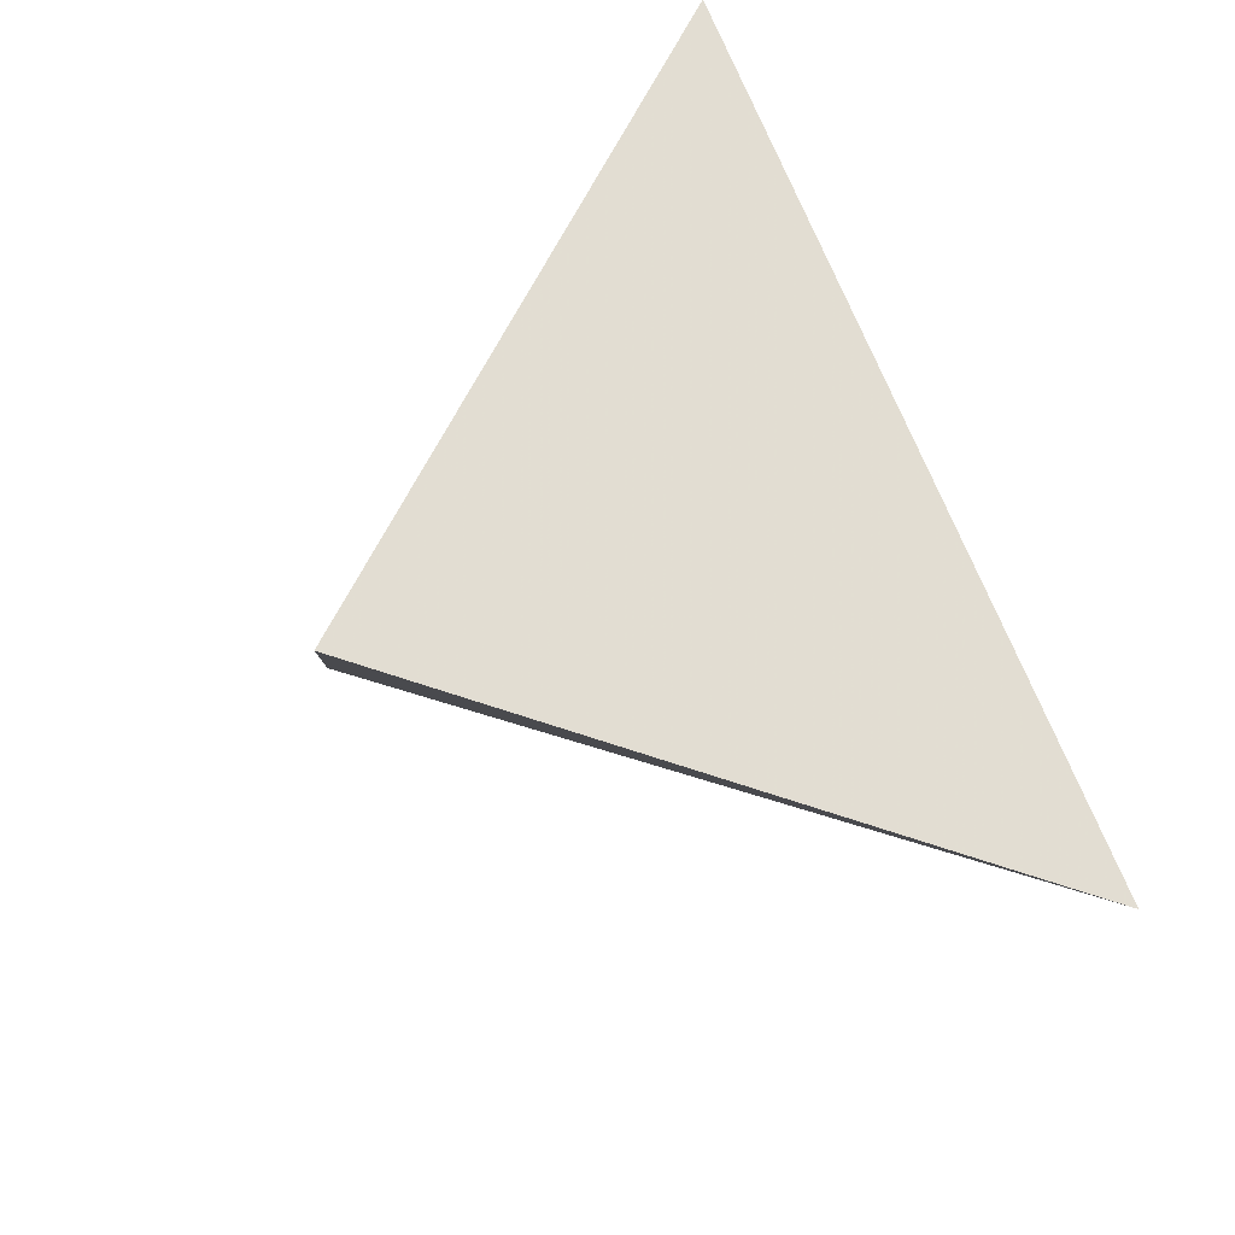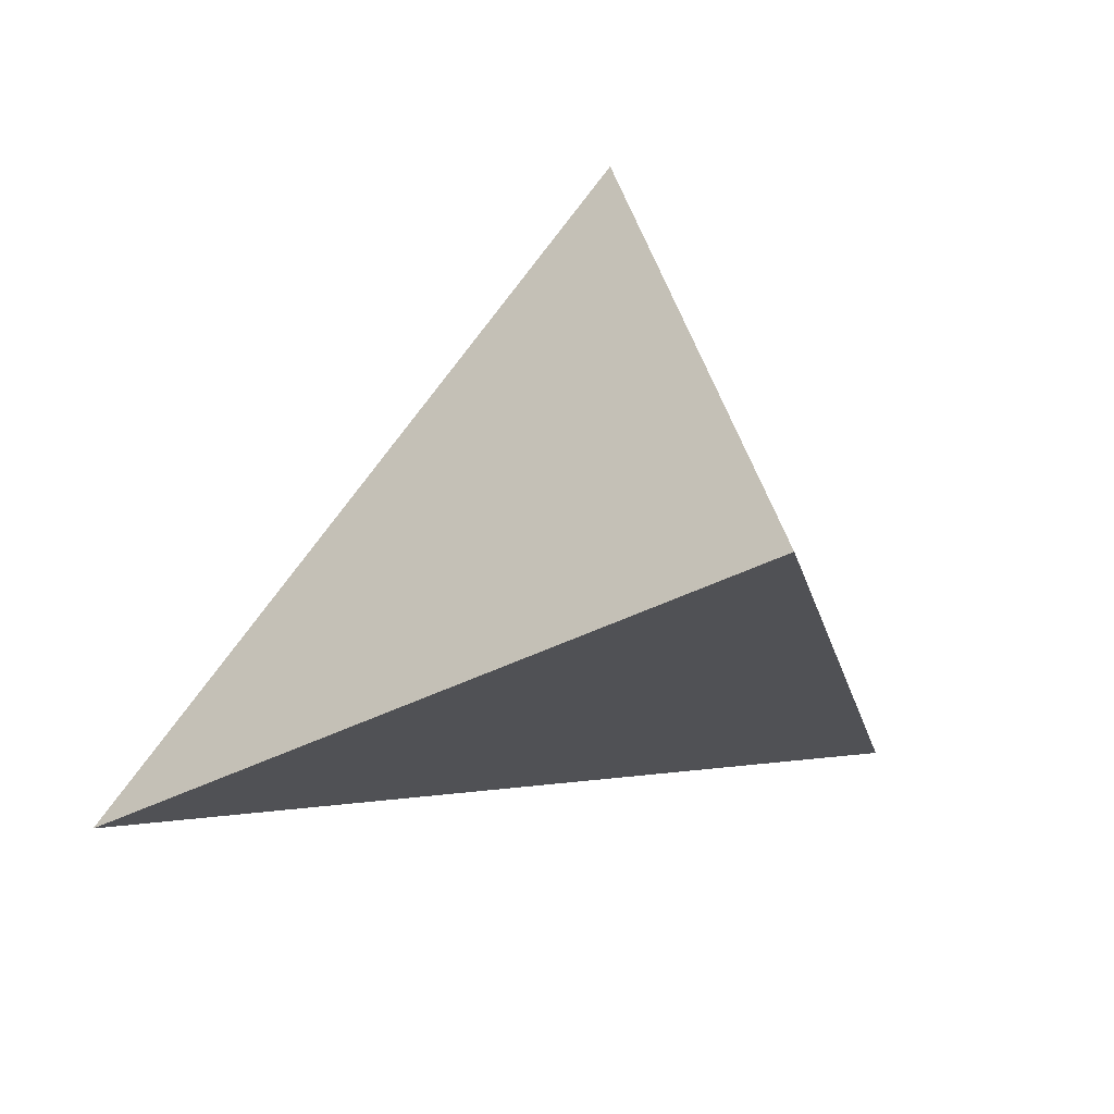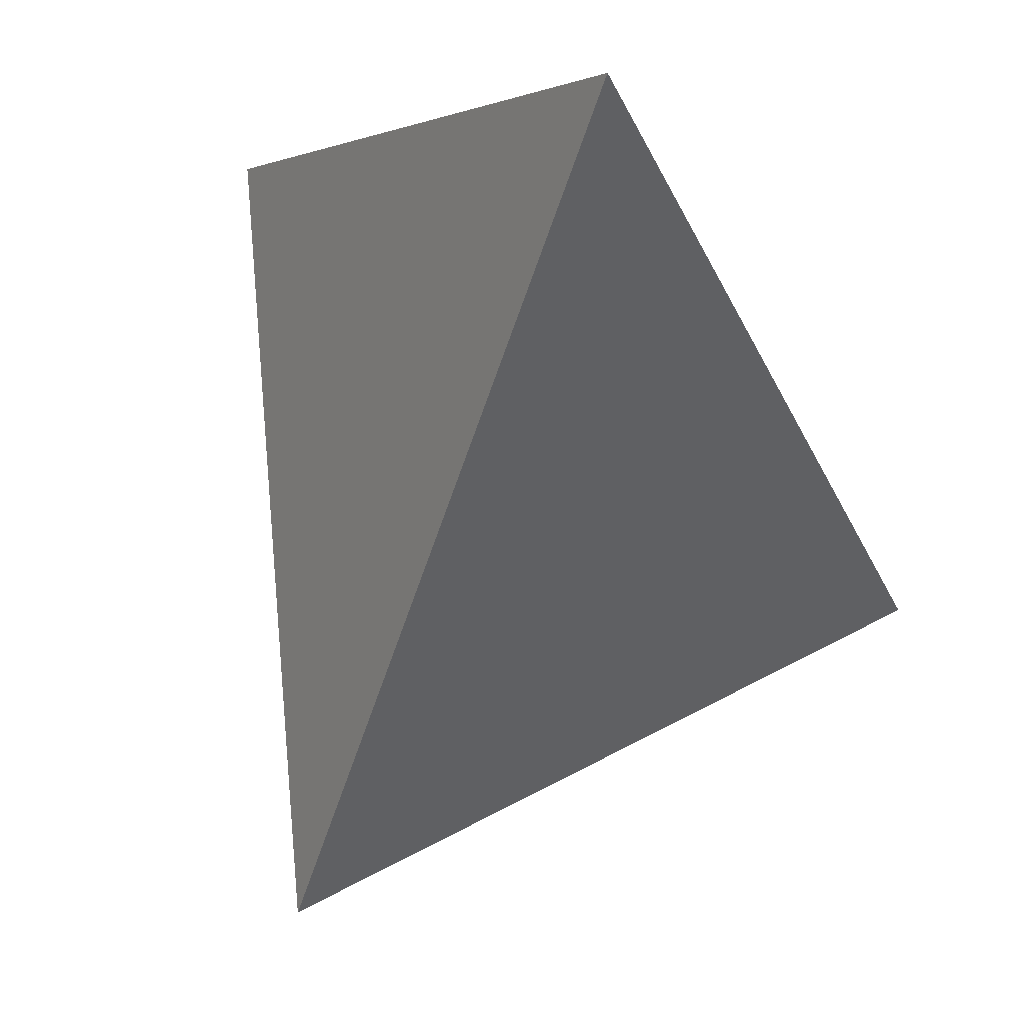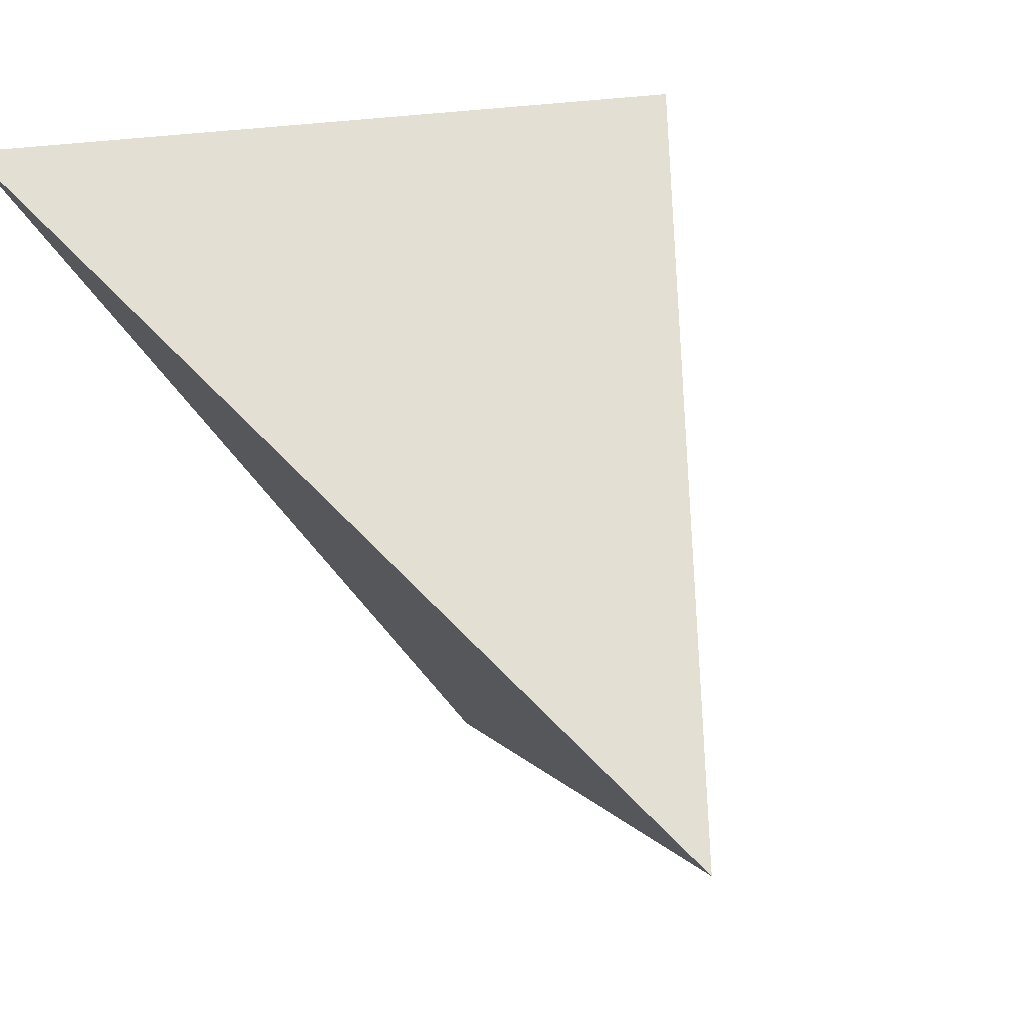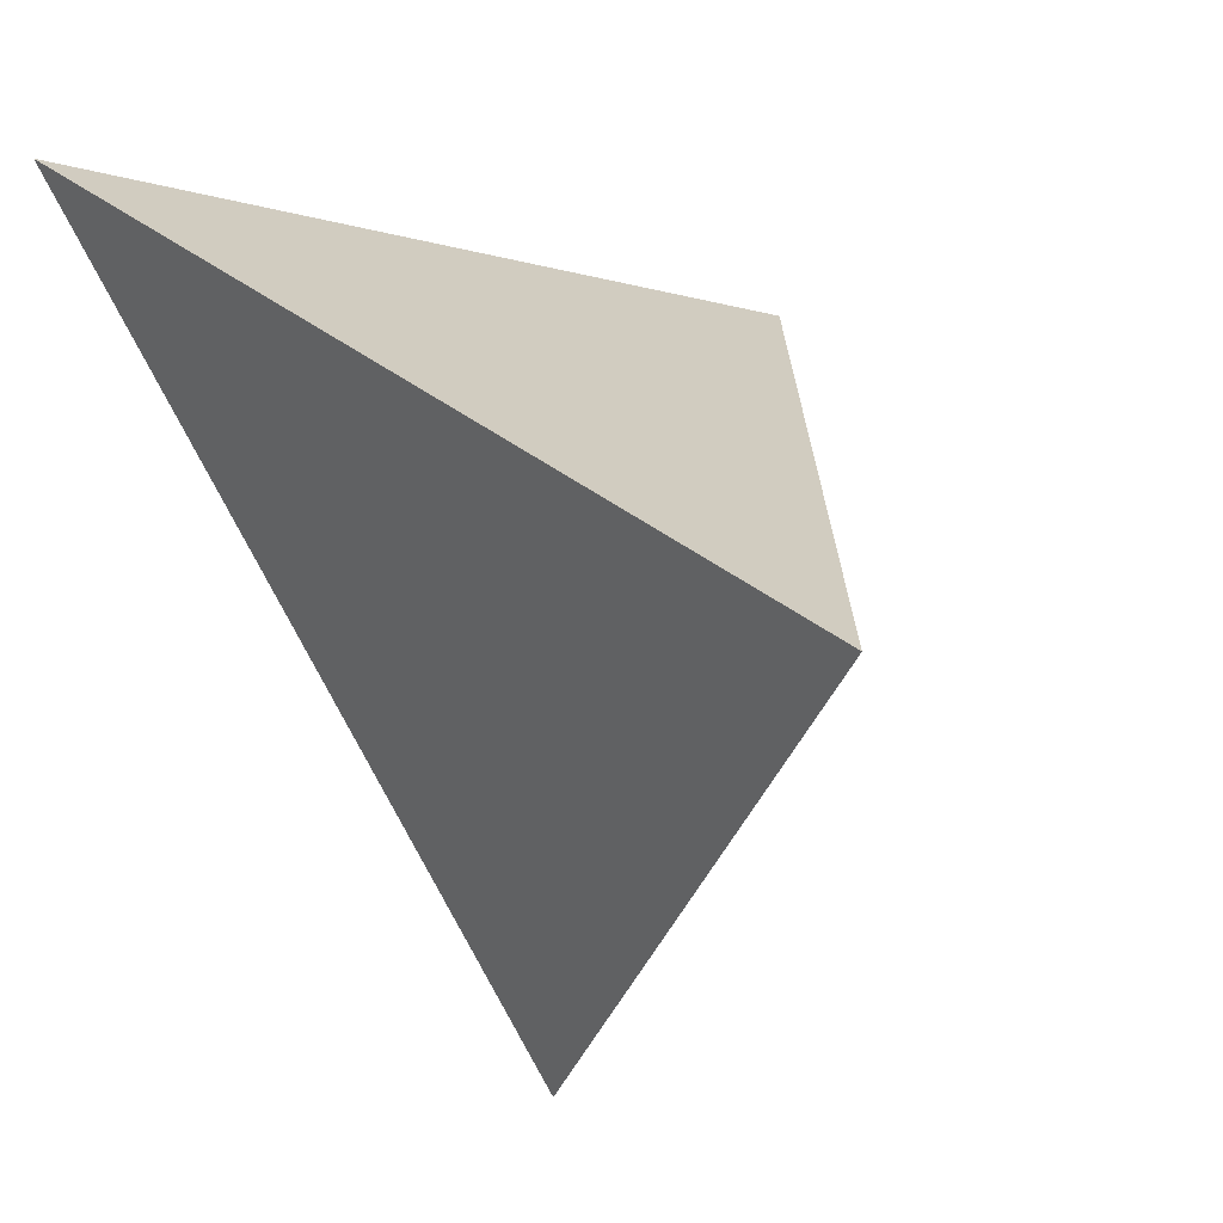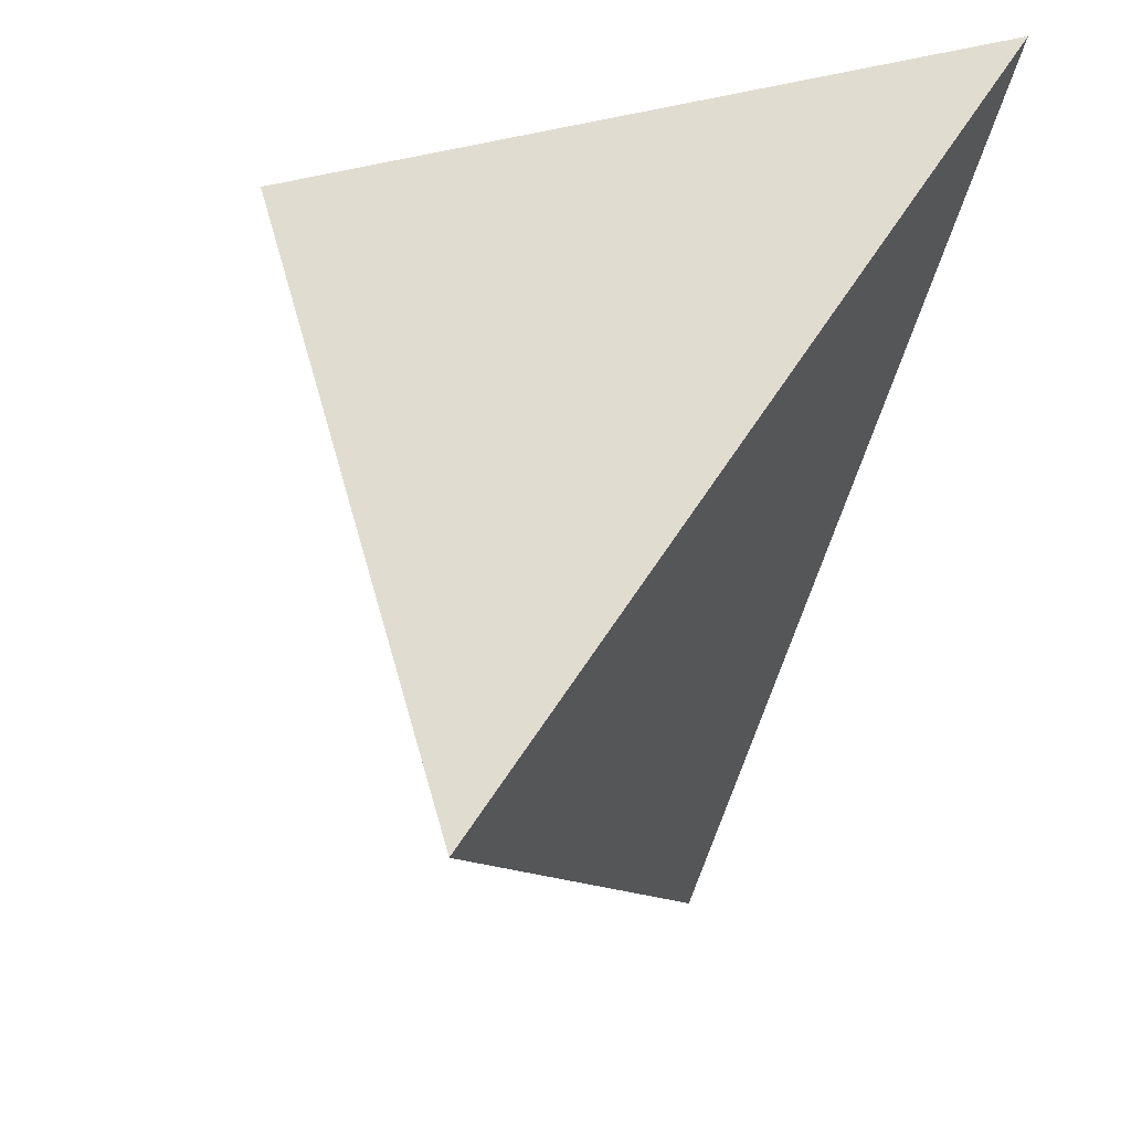
<metadata>
{"format":"obj","ext":"obj","renderer":"f3d","projection":"perspective","resolution":1024,"background":"white","views":[{"elev":-76.3,"azim":-150.8,"up":"+Z"},{"elev":-72.3,"azim":83.3,"up":"+Z"},{"elev":5.1,"azim":-150.4,"up":"+Z"},{"elev":27.9,"azim":-55.7,"up":"+Z"},{"elev":-12.6,"azim":-55.4,"up":"+Z"},{"elev":-31.9,"azim":161.5,"up":"+Z"}]}
</metadata>
<code>
v 0.9296 2.598 -0.5162
v 0.9096 2.951 -0.2824
v 1.188 2.783 -0.302
v 1.116 2.849 -0.6361
f 2 1 3
f 3 1 4
f 4 1 2
f 4 2 3

</code>
